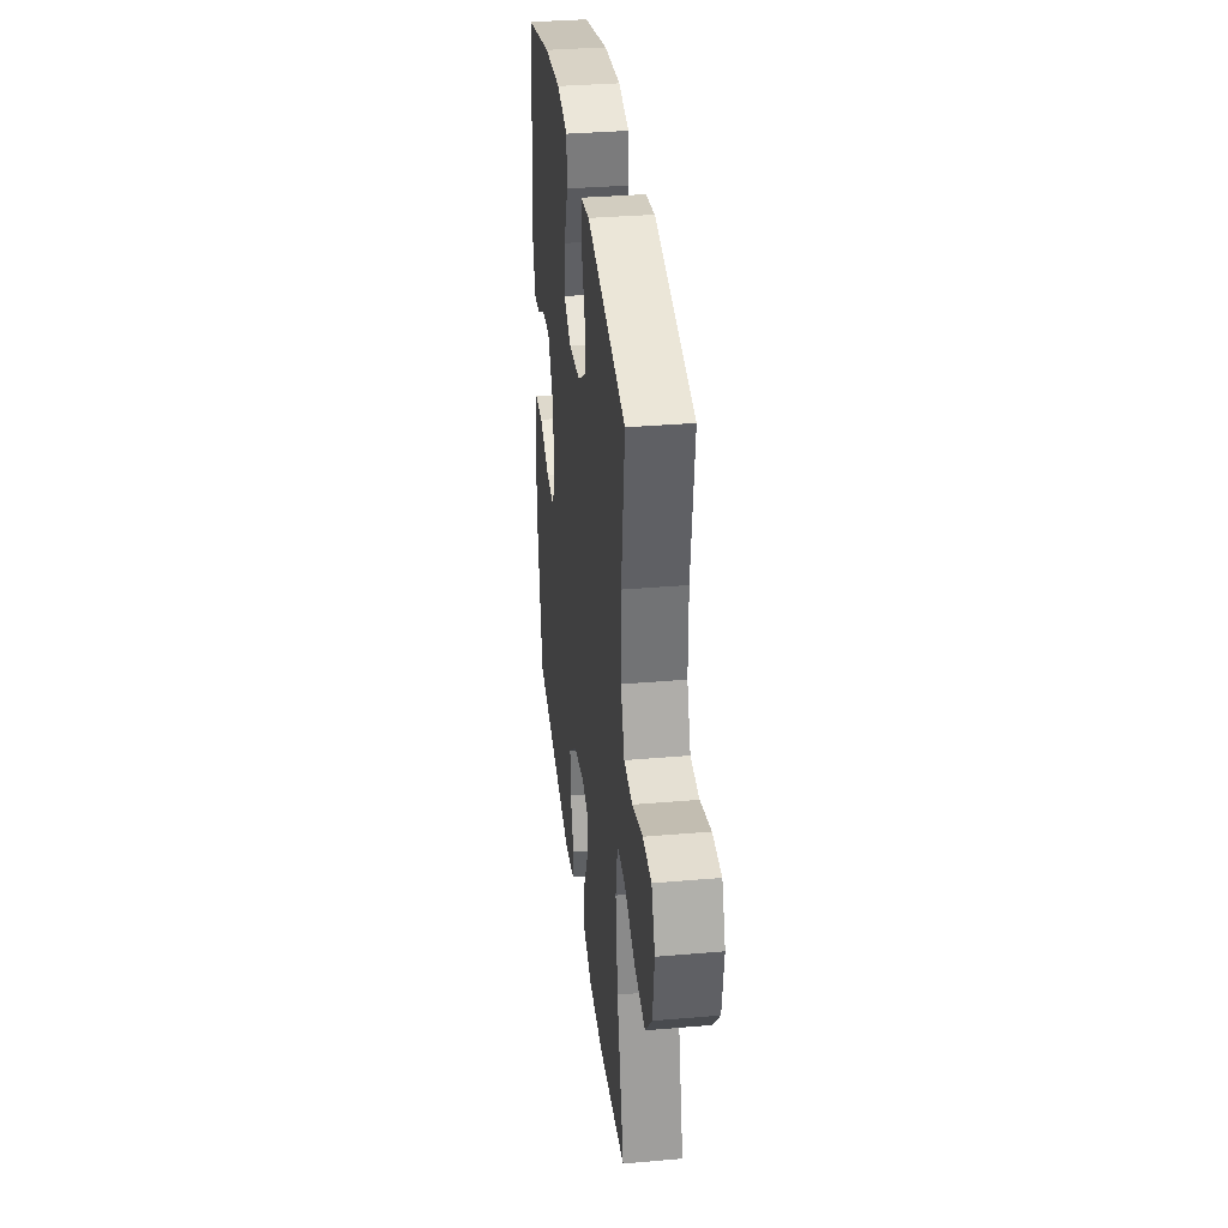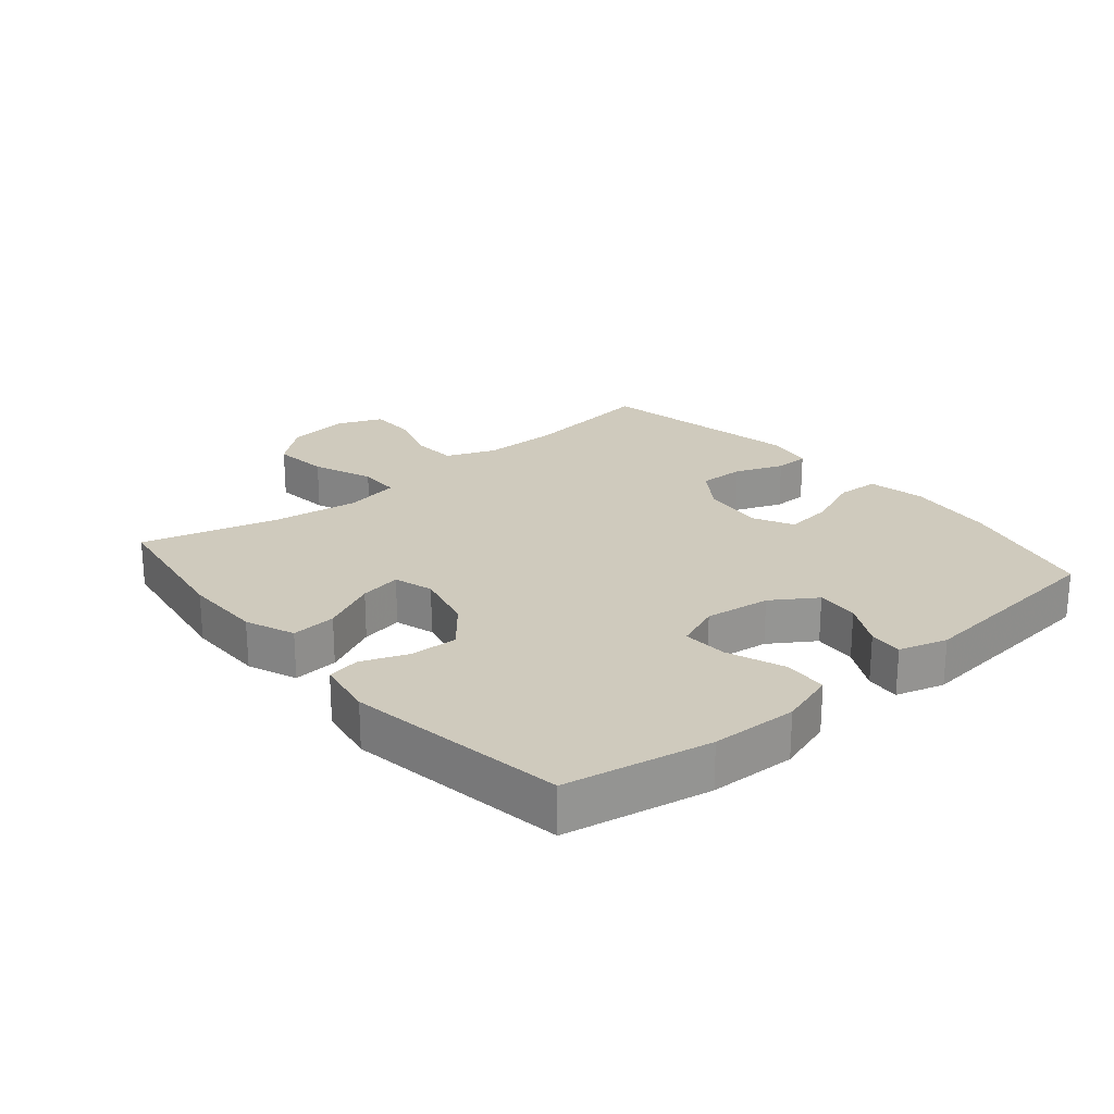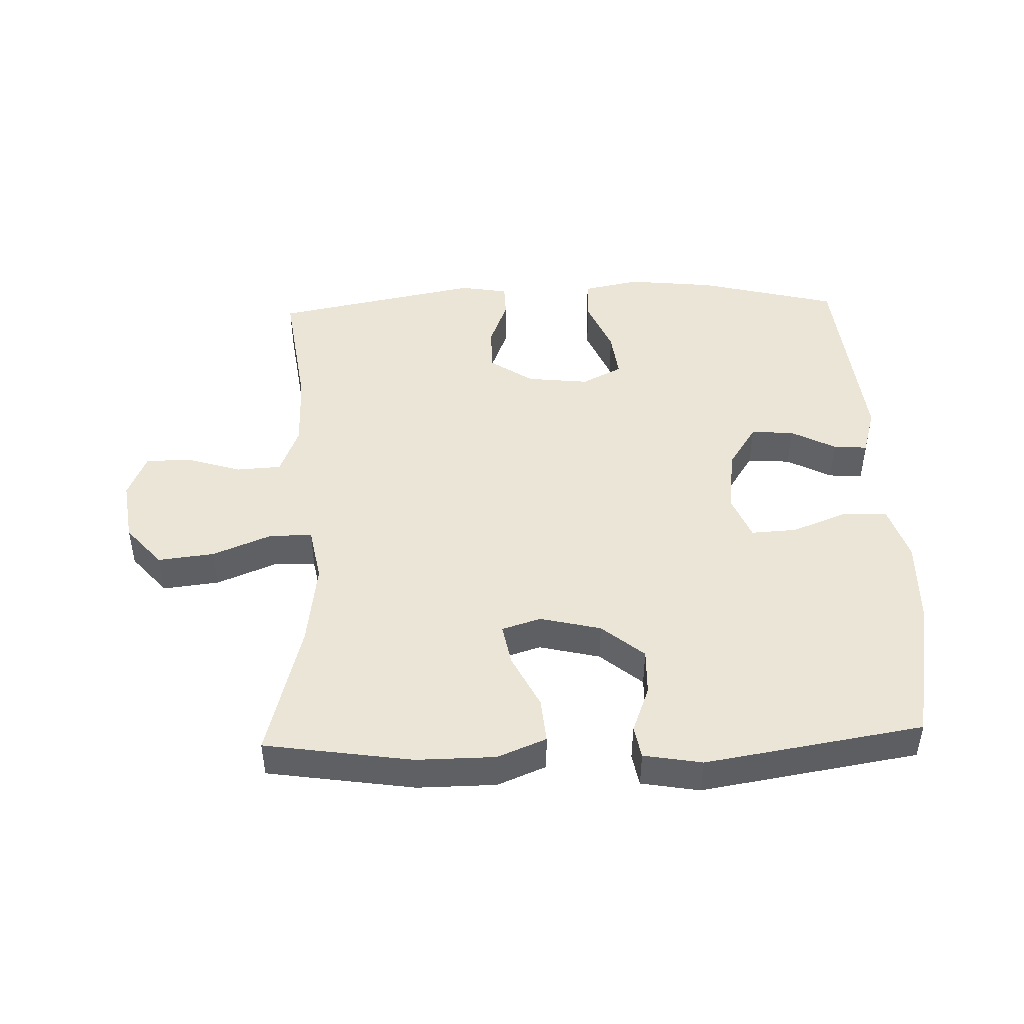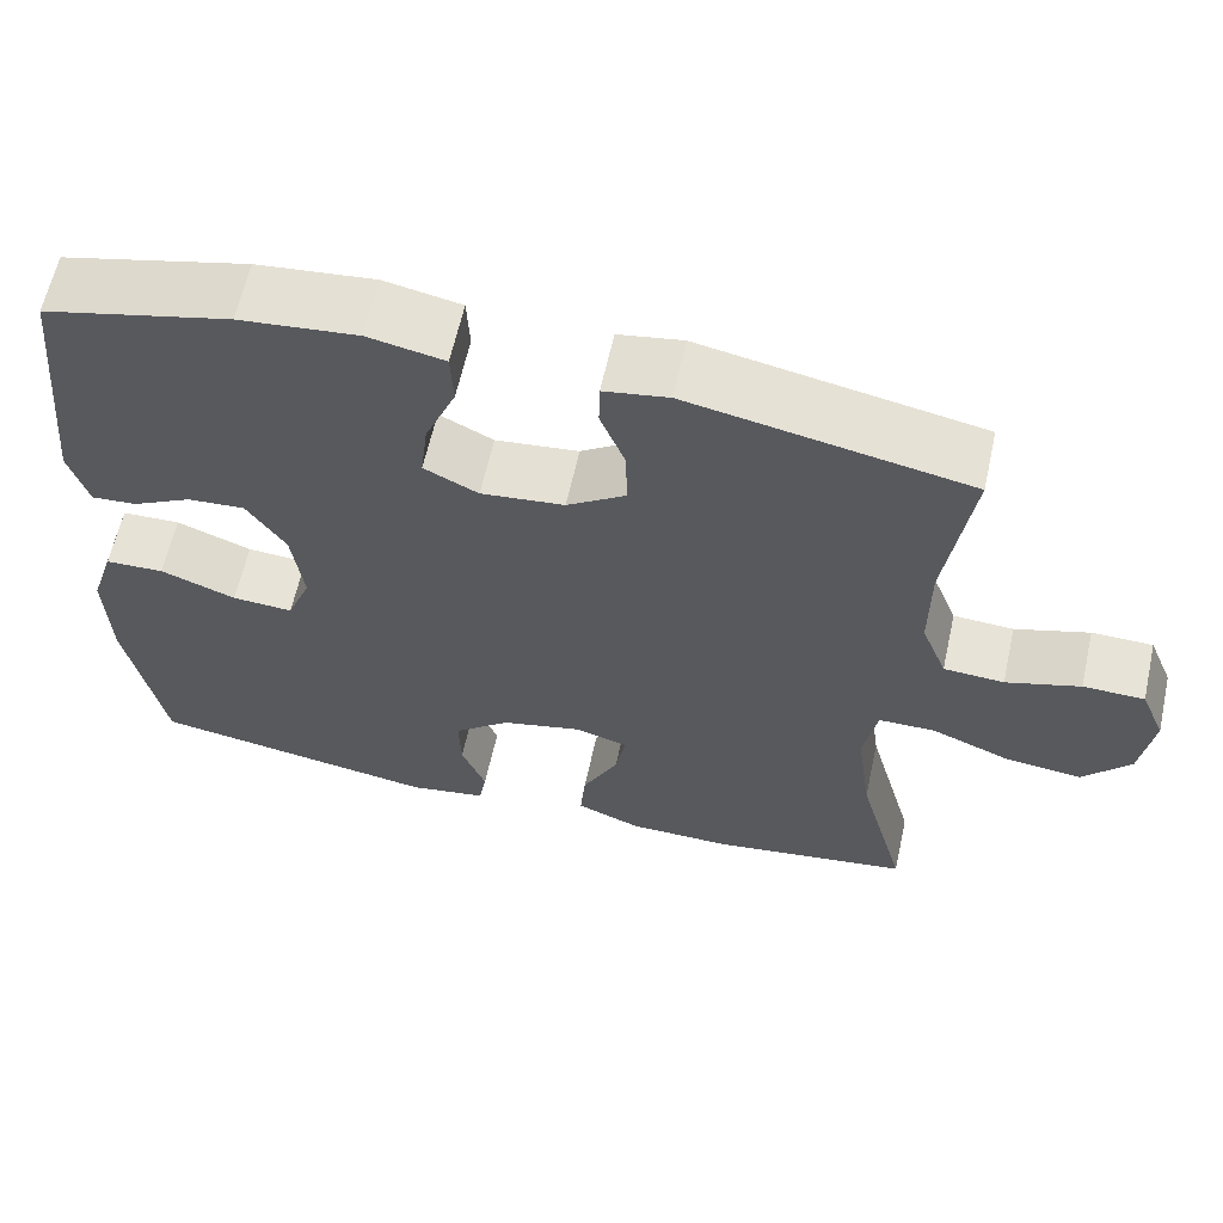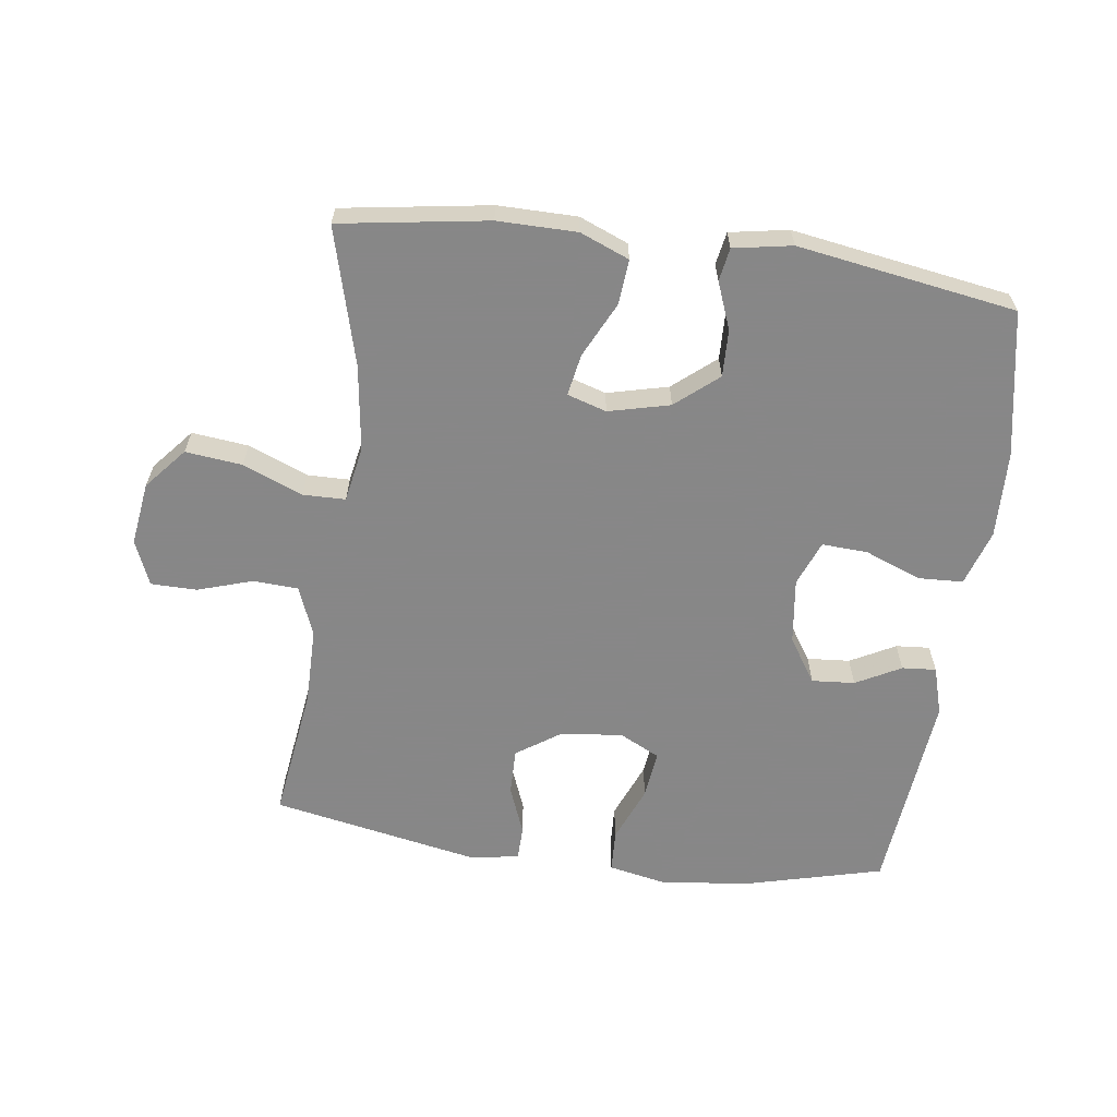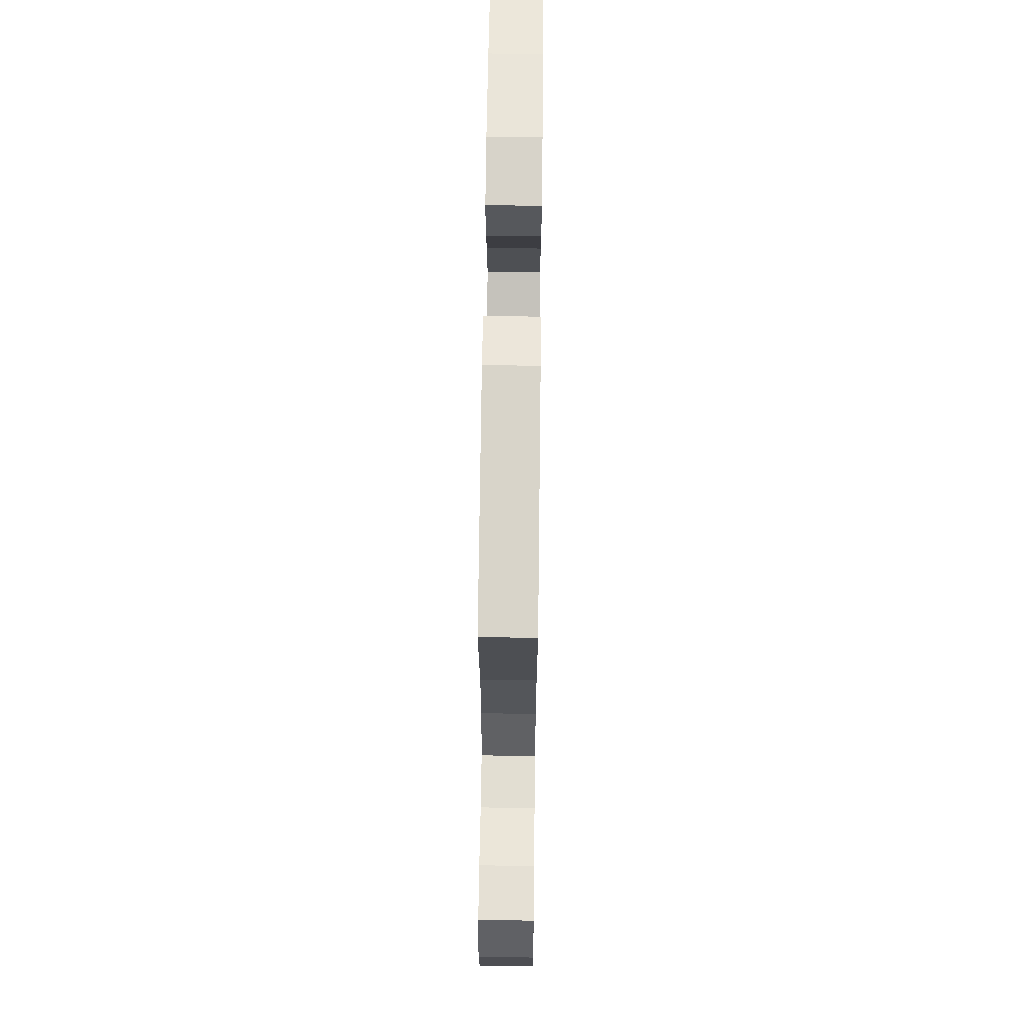
<metadata>
{"format":"obj","ext":"obj","renderer":"f3d","projection":"perspective","resolution":1024,"background":"white","views":[{"elev":34.6,"azim":83.4,"up":"+Z"},{"elev":23.1,"azim":-130.0,"up":"+Y"},{"elev":46.0,"azim":178.0,"up":"+Y"},{"elev":62.3,"azim":12.5,"up":"+Z"},{"elev":-62.6,"azim":172.4,"up":"+Y"},{"elev":64.6,"azim":90.7,"up":"+Z"}]}
</metadata>
<code>
v -0.5 0.07 0.5
v -0.283 0.07 0.555
v -0.145 0.07 0.57
v -0.056 0.07 0.552
v -0.053 0.07 0.486
v -0.089 0.07 0.399
v -0.098 0.07 0.325
v -0.035 0.07 0.293
v 0.062 0.07 0.304
v 0.13 0.07 0.35
v 0.129 0.07 0.422
v 0.1 0.07 0.497
v 0.101 0.07 0.55
v 0.176 0.07 0.563
v 0.5 0.07 0.5
v 0.471 0.07 0.291
v 0.471 0.07 0.172
v 0.501 0.07 0.095
v 0.571 0.07 0.091
v 0.657 0.07 0.118
v 0.728 0.07 0.117
v 0.757 0.07 0.047
v 0.743 0.07 -0.051
v 0.688 0.07 -0.115
v 0.6 0.07 -0.105
v 0.507 0.07 -0.067
v 0.441 0.07 -0.068
v 0.425 0.07 -0.154
v 0.443 0.07 -0.287
v 0.5 0.07 -0.5
v 0.27 0.07 -0.535
v 0.147 0.07 -0.534
v 0.071 0.07 -0.503
v 0.077 0.07 -0.433
v 0.119 0.07 -0.348
v 0.131 0.07 -0.283
v 0.07 0.07 -0.264
v -0.025 0.07 -0.287
v -0.091 0.07 -0.342
v -0.089 0.07 -0.415
v -0.061 0.07 -0.488
v -0.07 0.07 -0.539
v -0.161 0.07 -0.555
v -0.5 0.07 -0.5
v -0.542 0.07 -0.274
v -0.546 0.07 -0.14
v -0.518 0.07 -0.053
v -0.449 0.07 -0.05
v -0.361 0.07 -0.084
v -0.29 0.07 -0.088
v -0.262 0.07 -0.018
v -0.275 0.07 0.084
v -0.32 0.07 0.153
v -0.387 0.07 0.148
v -0.457 0.07 0.111
v -0.51 0.07 0.107
v -0.532 0.07 0.182
v -0.5 0 0.5
v -0.283 0 0.555
v -0.145 0 0.57
v -0.056 0 0.552
v -0.053 0 0.486
v -0.089 0 0.399
v -0.098 0 0.325
v -0.035 0 0.293
v 0.062 0 0.304
v 0.13 0 0.35
v 0.129 0 0.422
v 0.1 0 0.497
v 0.101 0 0.55
v 0.176 0 0.563
v 0.5 0 0.5
v 0.471 0 0.291
v 0.471 0 0.172
v 0.501 0 0.095
v 0.571 0 0.091
v 0.657 0 0.118
v 0.728 0 0.117
v 0.757 0 0.047
v 0.743 0 -0.051
v 0.688 0 -0.115
v 0.6 0 -0.105
v 0.507 0 -0.067
v 0.441 0 -0.068
v 0.425 0 -0.154
v 0.443 0 -0.287
v 0.5 0 -0.5
v 0.27 0 -0.535
v 0.147 0 -0.534
v 0.071 0 -0.503
v 0.077 0 -0.433
v 0.119 0 -0.348
v 0.131 0 -0.283
v 0.07 0 -0.264
v -0.025 0 -0.287
v -0.091 0 -0.342
v -0.089 0 -0.415
v -0.061 0 -0.488
v -0.07 0 -0.539
v -0.161 0 -0.555
v -0.5 0 -0.5
v -0.542 0 -0.274
v -0.546 0 -0.14
v -0.518 0 -0.053
v -0.449 0 -0.05
v -0.361 0 -0.084
v -0.29 0 -0.088
v -0.262 0 -0.018
v -0.275 0 0.084
v -0.32 0 0.153
v -0.387 0 0.148
v -0.457 0 0.111
v -0.51 0 0.107
v -0.532 0 0.182
f 54 55 56 57
f 53 54 57 1
f 52 53 1 2
f 51 52 2 3
f 46 47 48 49
f 46 49 50
f 45 46 50
f 44 45 50
f 43 44 50
f 40 41 42 43
f 39 40 43 50
f 38 39 50 51
f 32 33 34 35
f 32 35 36
f 29 30 31 32
f 28 29 32 36
f 27 28 36 37
f 23 24 25 26
f 23 26 27
f 22 23 27
f 19 20 21 22
f 18 19 22 27
f 17 18 27 37
f 13 14 15 16
f 11 12 13 16
f 10 11 16 17
f 9 10 17 37
f 3 4 5 6
f 3 6 7
f 51 3 7
f 38 51 7 8
f 8 9 37 38
f 114 113 112 111
f 58 114 111 110
f 59 58 110 109
f 60 59 109 108
f 106 105 104 103
f 107 106 103
f 107 103 102
f 107 102 101
f 107 101 100
f 100 99 98 97
f 107 100 97 96
f 108 107 96 95
f 92 91 90 89
f 93 92 89
f 89 88 87 86
f 93 89 86 85
f 94 93 85 84
f 83 82 81 80
f 84 83 80
f 84 80 79
f 79 78 77 76
f 84 79 76 75
f 94 84 75 74
f 73 72 71 70
f 73 70 69 68
f 74 73 68 67
f 94 74 67 66
f 63 62 61 60
f 64 63 60
f 64 60 108
f 65 64 108 95
f 95 94 66 65
f 1 58 59 2
f 2 59 60 3
f 3 60 61 4
f 4 61 62 5
f 5 62 63 6
f 6 63 64 7
f 7 64 65 8
f 8 65 66 9
f 9 66 67 10
f 10 67 68 11
f 11 68 69 12
f 12 69 70 13
f 13 70 71 14
f 14 71 72 15
f 15 72 73 16
f 16 73 74 17
f 17 74 75 18
f 18 75 76 19
f 19 76 77 20
f 20 77 78 21
f 21 78 79 22
f 22 79 80 23
f 23 80 81 24
f 24 81 82 25
f 25 82 83 26
f 26 83 84 27
f 27 84 85 28
f 28 85 86 29
f 29 86 87 30
f 30 87 88 31
f 31 88 89 32
f 32 89 90 33
f 33 90 91 34
f 34 91 92 35
f 35 92 93 36
f 36 93 94 37
f 37 94 95 38
f 38 95 96 39
f 39 96 97 40
f 40 97 98 41
f 41 98 99 42
f 42 99 100 43
f 43 100 101 44
f 44 101 102 45
f 45 102 103 46
f 46 103 104 47
f 47 104 105 48
f 48 105 106 49
f 49 106 107 50
f 50 107 108 51
f 51 108 109 52
f 52 109 110 53
f 53 110 111 54
f 54 111 112 55
f 55 112 113 56
f 56 113 114 57
f 57 114 58 1

</code>
